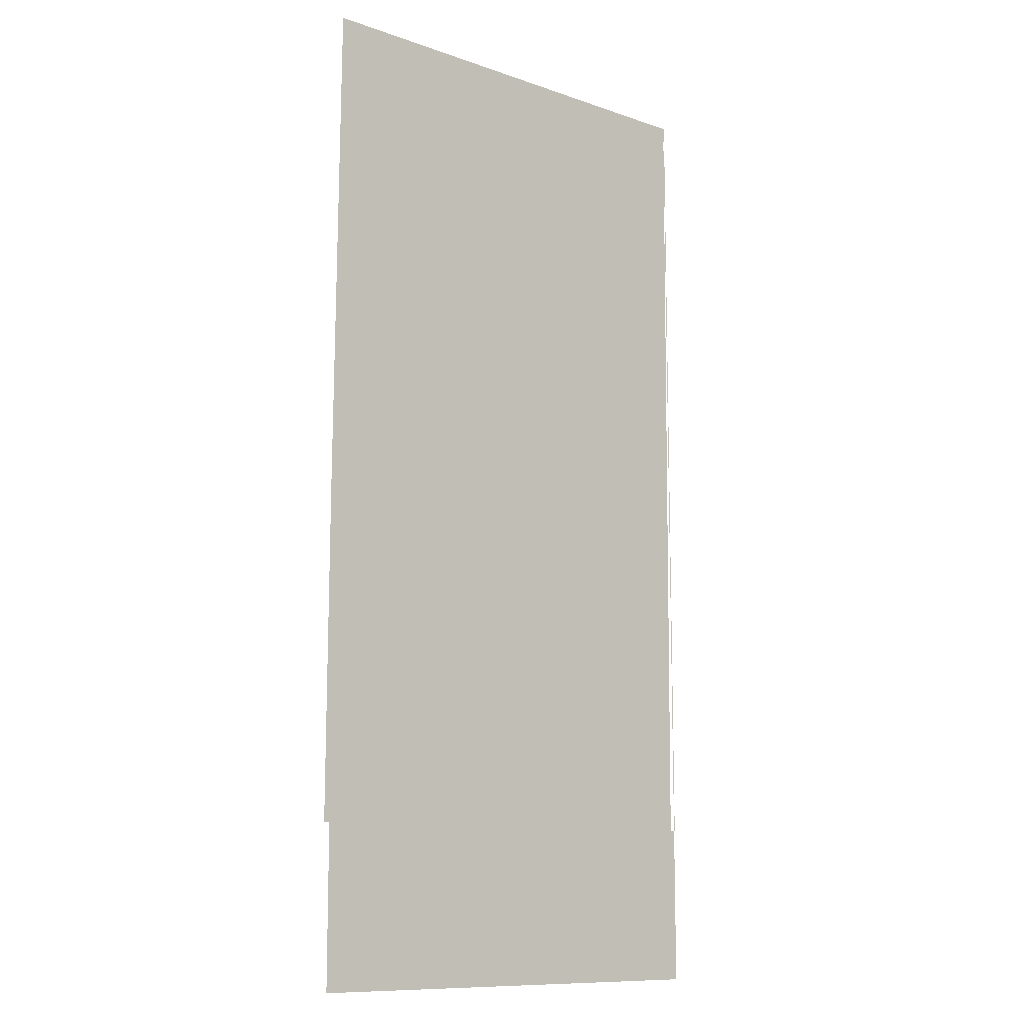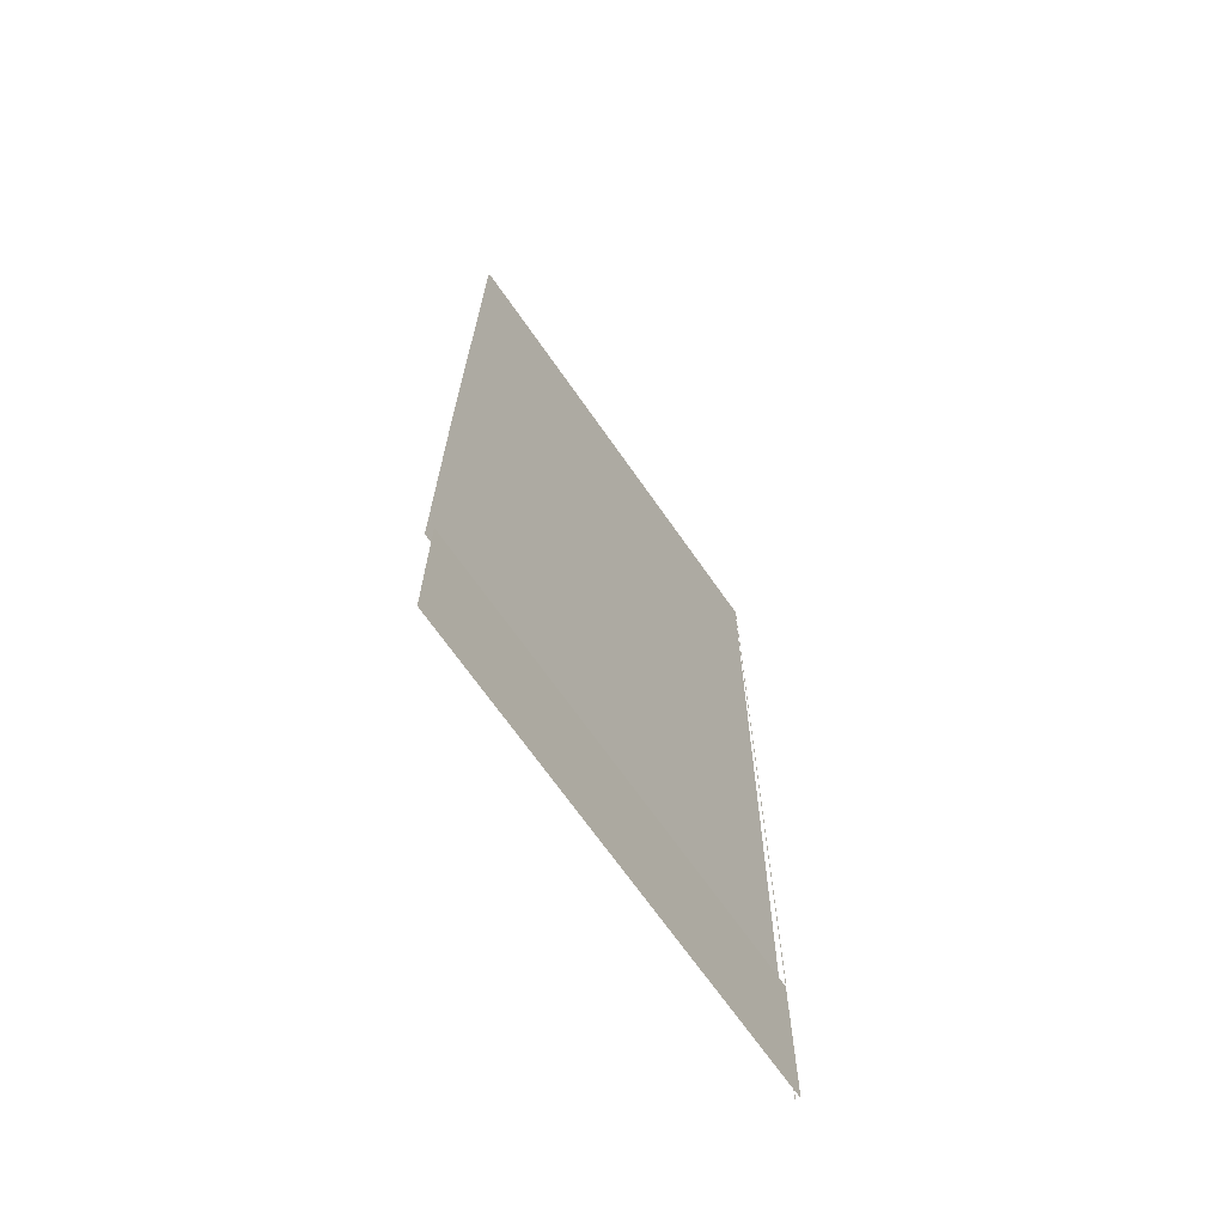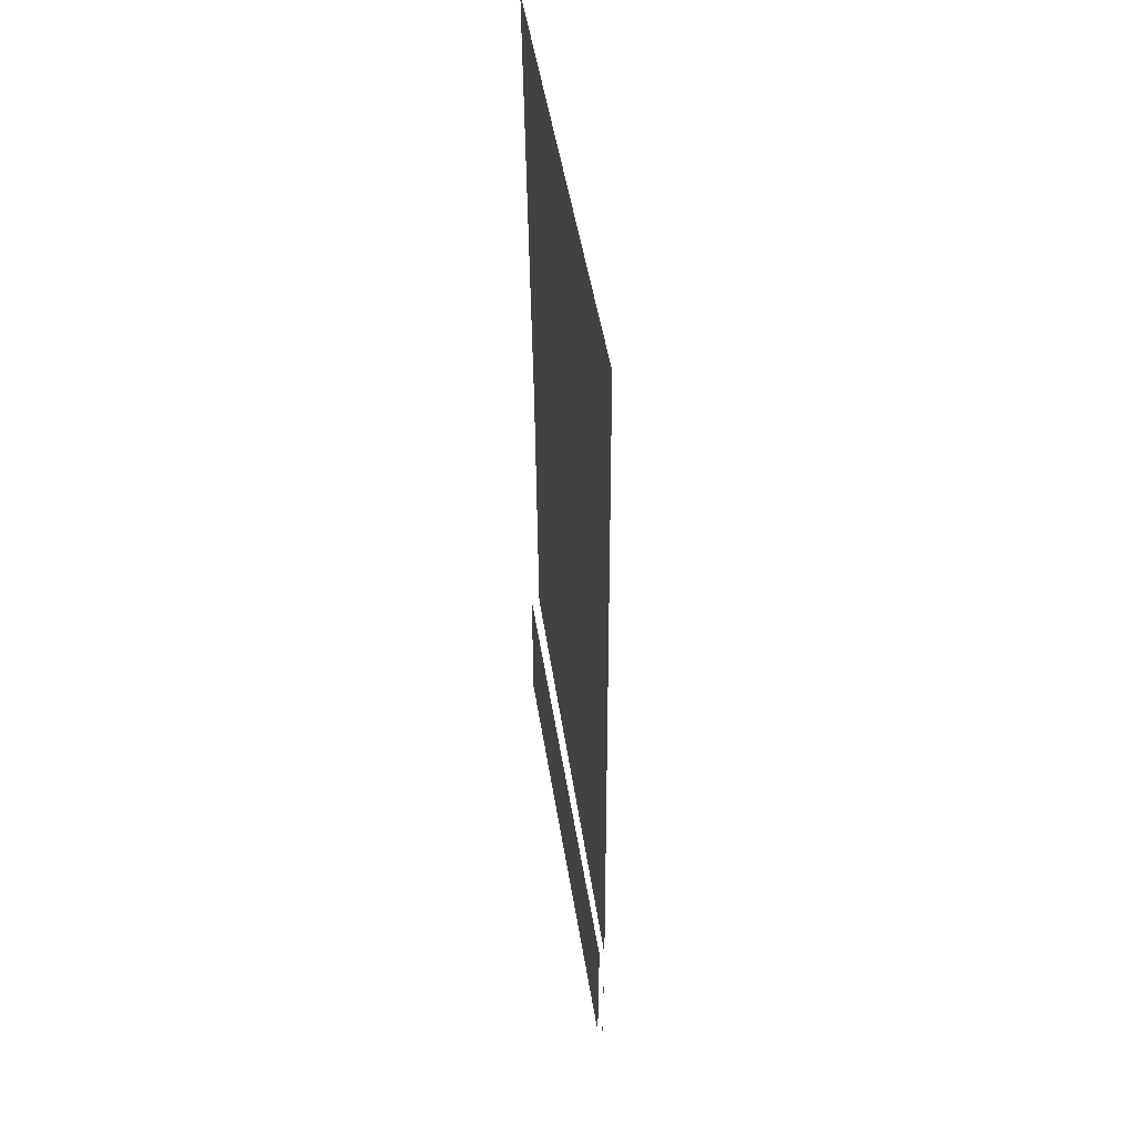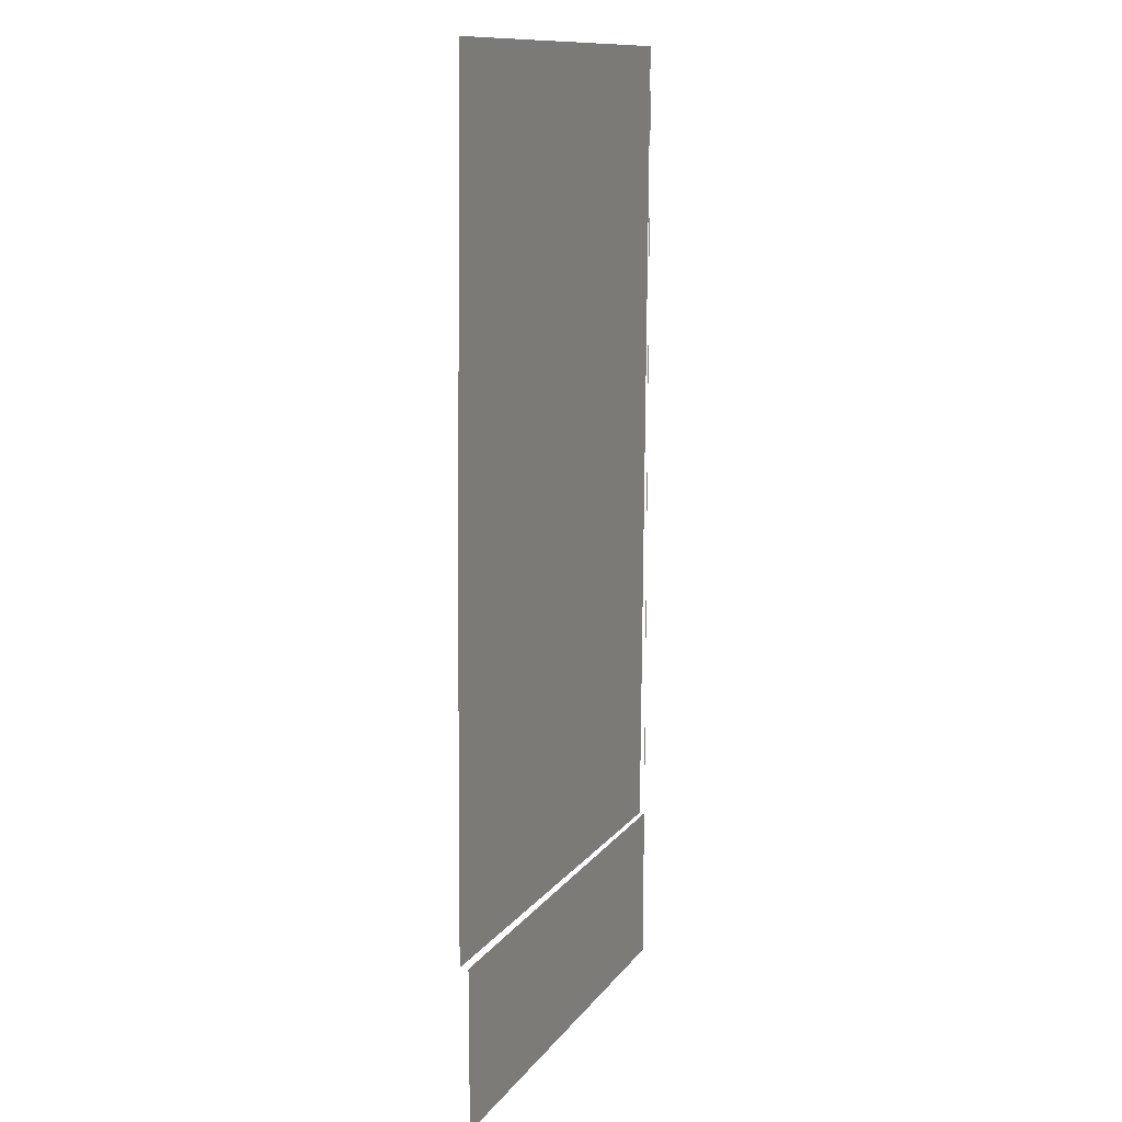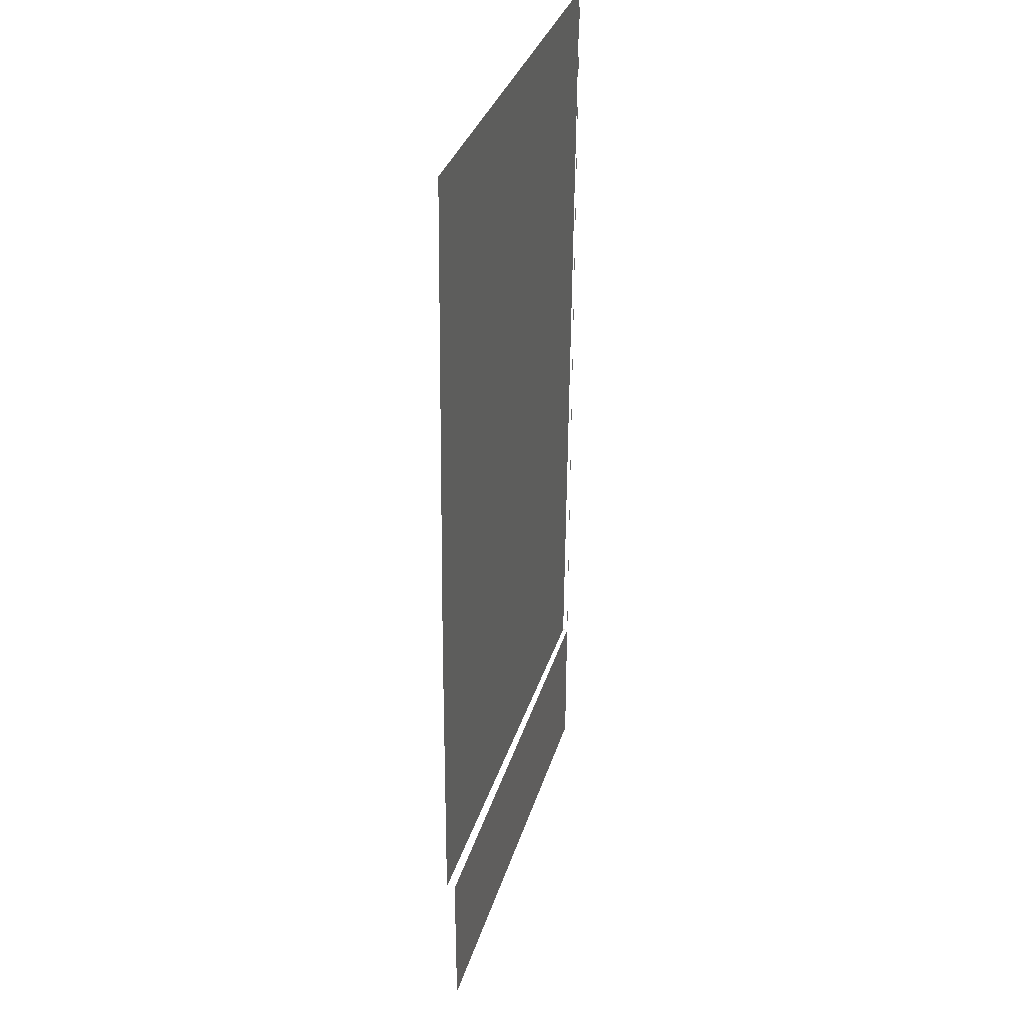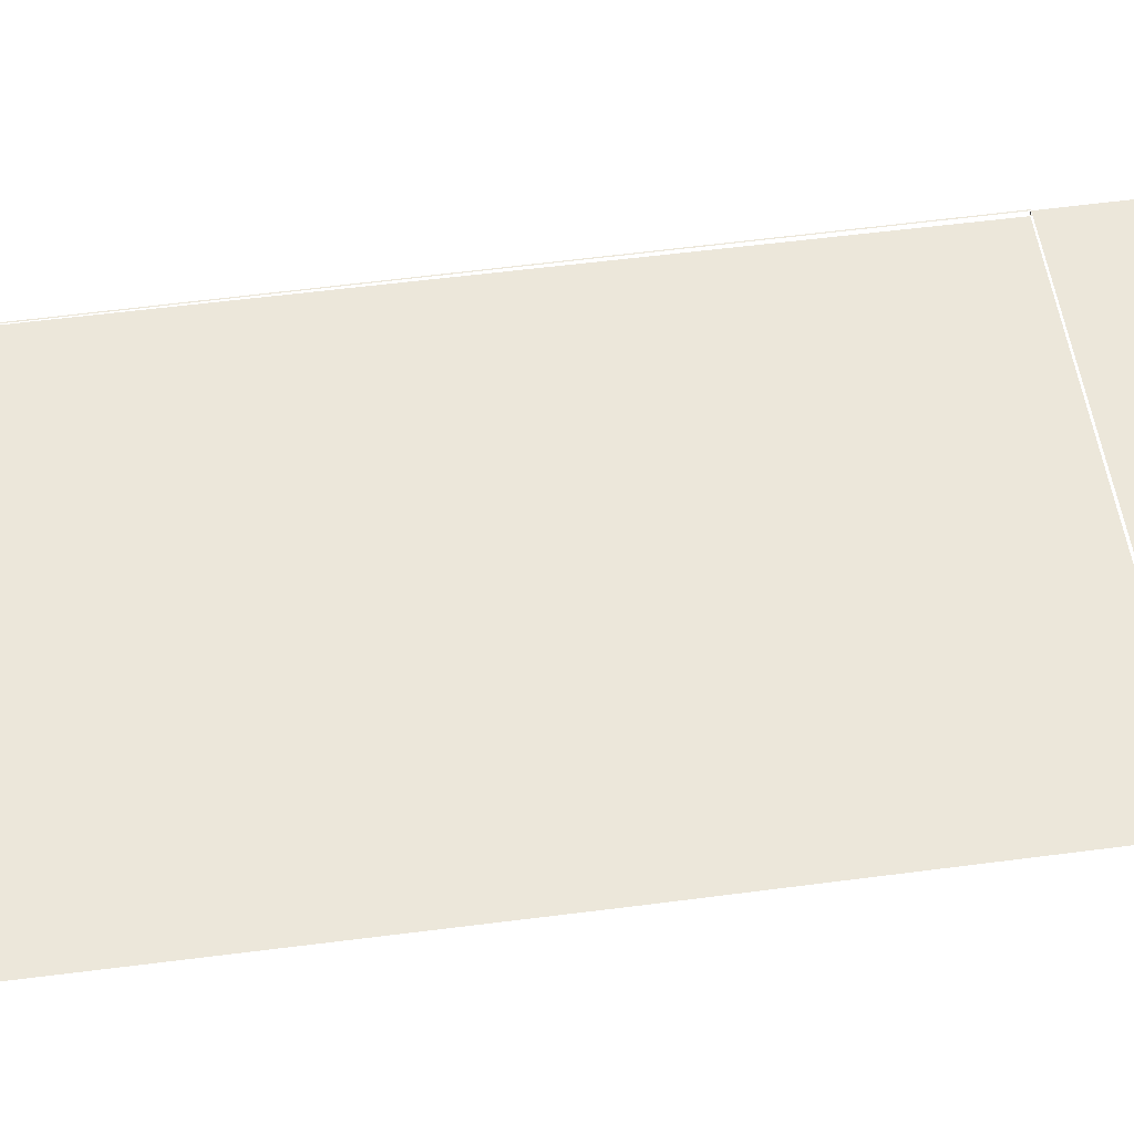
<metadata>
{"format":"obj","ext":"obj","renderer":"f3d","projection":"perspective","resolution":1024,"background":"white","views":[{"elev":-10.9,"azim":-40.6,"up":"+Y"},{"elev":-68.9,"azim":-55.1,"up":"+Y"},{"elev":49.7,"azim":81.0,"up":"+Y"},{"elev":12.3,"azim":-67.9,"up":"+Y"},{"elev":34.3,"azim":-73.8,"up":"+Y"},{"elev":53.4,"azim":-98.3,"up":"+Z"}]}
</metadata>
<code>
g DecalMesh_Common_Decal_Crack_01__134
v 0.6979 -0.9931 -0.337
v 0.6978 -0.9931 -0.3525
v 0.701 -0.9931 -0.3524
v 0.6979 -0.9931 -0.337
v 0.701 -0.9931 -0.3524
v 0.701 -0.9931 -0.337
v 0.6979 -0.9931 -0.337
v 0.2567 -1.473 -0.337
v 0.6979 -1.473 -0.337
v 0.6979 -0.9931 -0.337
v -0.701 -0.9931 -0.337
v -0.701 -1.473 -0.337
v 0.6979 -0.9931 -0.337
v -0.701 -1.473 -0.337
v 0.2567 -1.473 -0.337
v 0.6979 -0.9931 -0.337
v 0.701 -0.9897 -0.337
v 0.698 1.473 -0.337
v 0.6979 -0.9931 -0.337
v 0.698 1.473 -0.337
v 0.698 1.473 -0.337
v 0.701 -0.9897 -0.337
v 0.701 1.473 -0.337
v 0.698 1.473 -0.337
v 0.6979 -0.9931 -0.337
v 0.701 -0.9931 -0.337
v 0.701 -0.9897 -0.337
v 0.6978 -0.9931 -0.3525
v 0.6978 -1.473 -0.3519
v 0.6984 -1.473 -0.3519
v 0.701 -0.9931 -0.3524
v 0.6978 -0.9931 -0.3525
v 0.6984 -1.473 -0.3519
v 0.701 -0.9931 -0.3524
v 0.6984 -1.473 -0.3519
v 0.701 -1.473 -0.3519
v 0.698 -0.9931 -0.3525
v 0.698 1.473 -0.3372
v -0.701 -0.02828 -0.3569
v 0.698 -0.9931 -0.3525
v -0.701 -0.02828 -0.3569
v -0.701 -0.9931 -0.3628
v 0.698 1.473 -0.3372
v 0.6669 1.473 -0.3374
v -0.701 -0.01505 -0.3568
v 0.698 1.473 -0.3372
v -0.701 -0.01505 -0.3568
v -0.701 -0.02828 -0.3569
v 0.6669 1.473 -0.3374
v -0.701 1.473 -0.3374
v -0.701 -0.01505 -0.3568
g DecalMesh_Common_Decal_Crack_01__134_0
f 3 2 1
f 6 5 4
f 9 8 7
f 12 11 10
f 15 14 13
f 18 17 16
f 21 20 19
f 24 23 22
f 27 26 25
f 30 29 28
f 33 32 31
f 36 35 34
f 39 38 37
f 42 41 40
f 45 44 43
f 48 47 46
f 51 50 49

</code>
